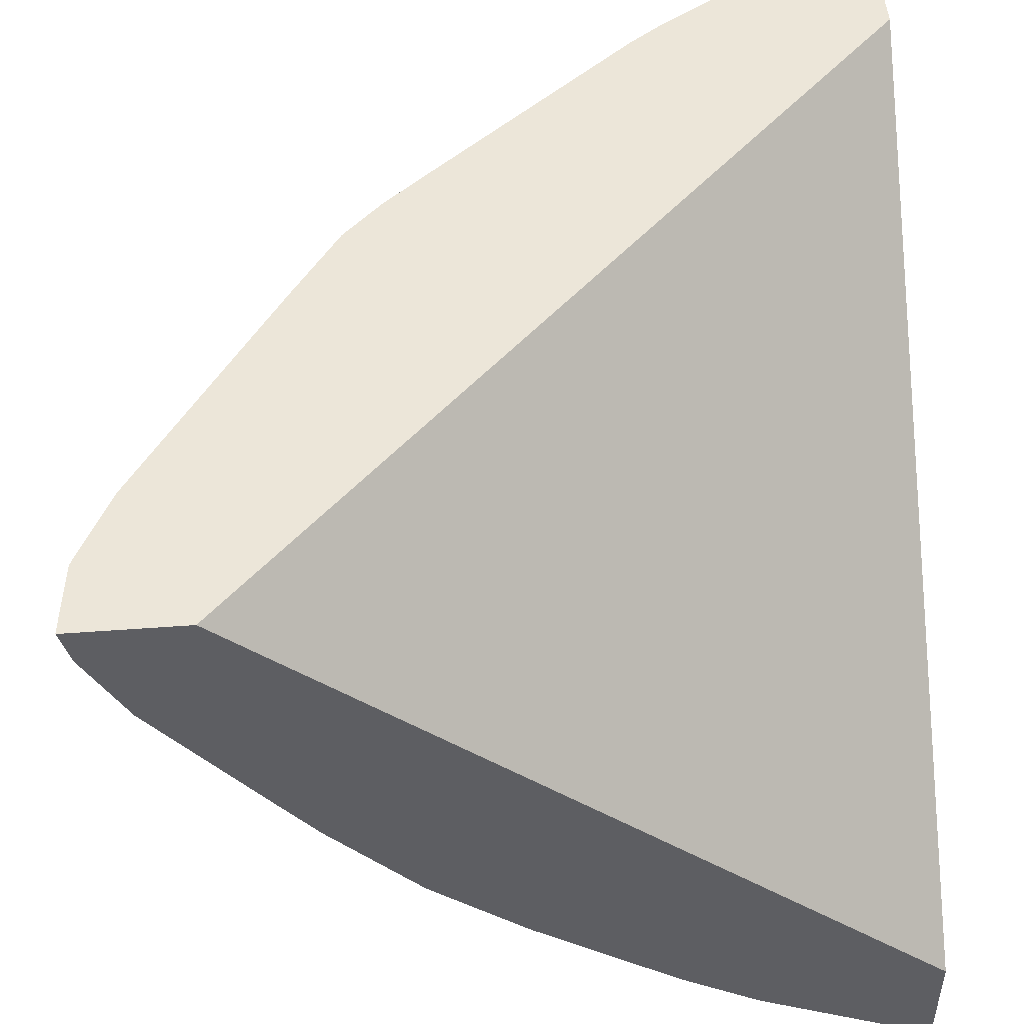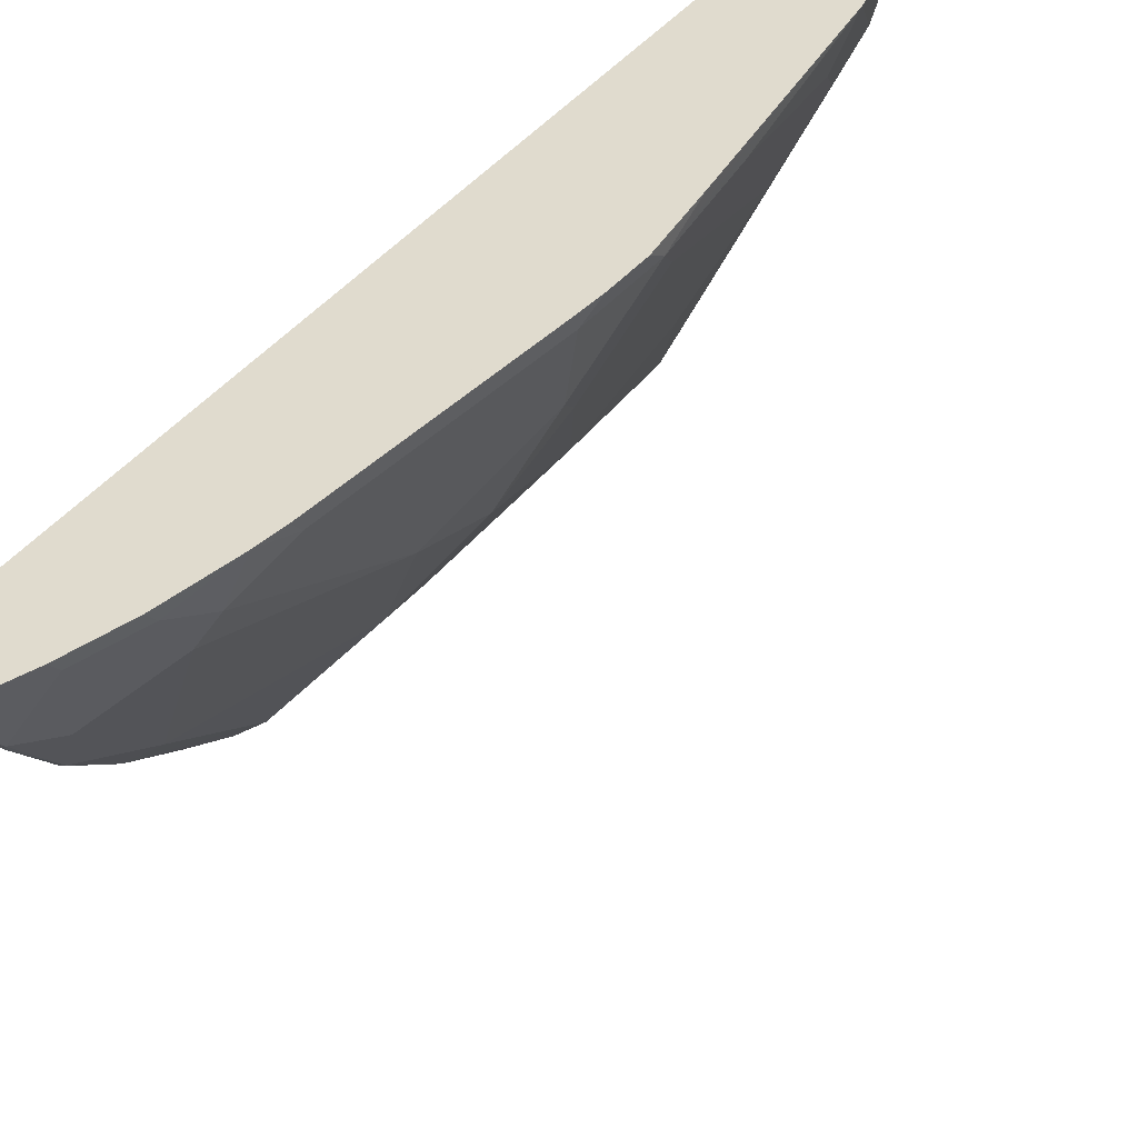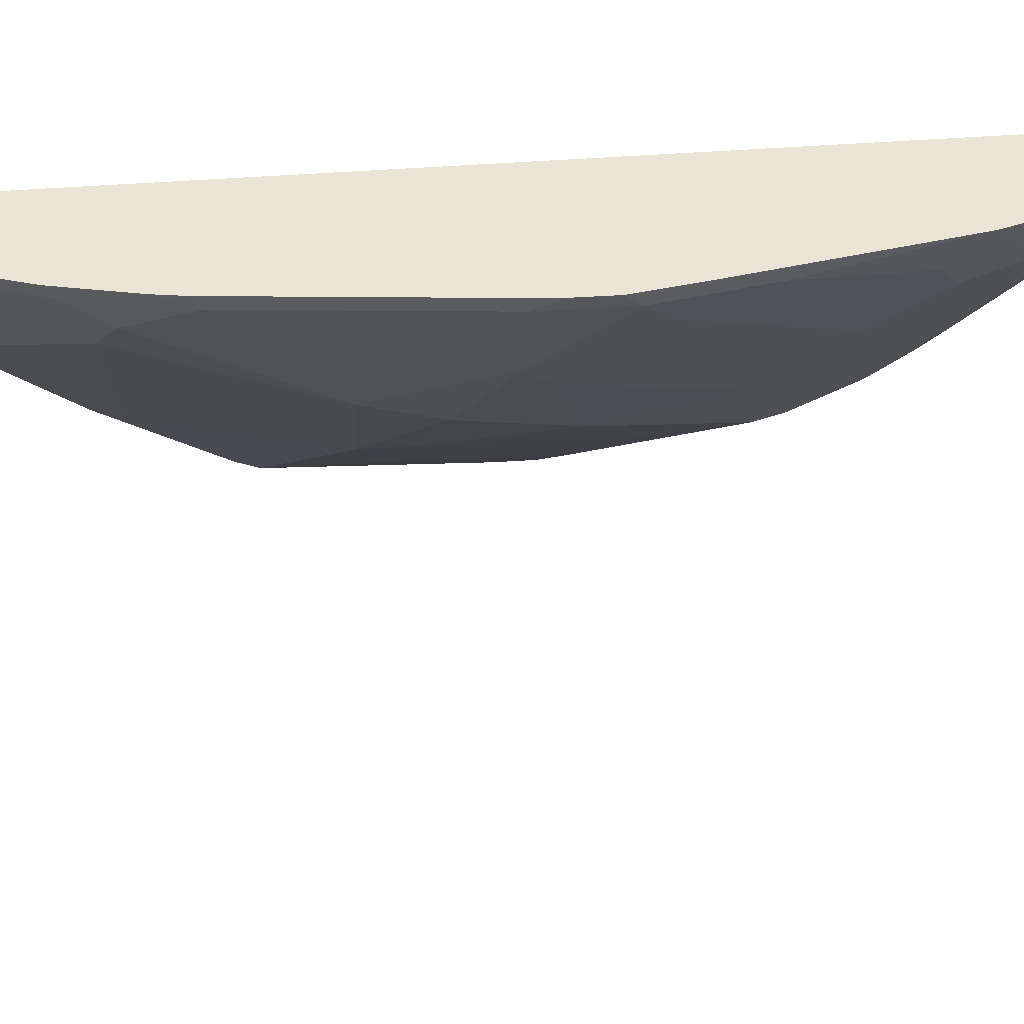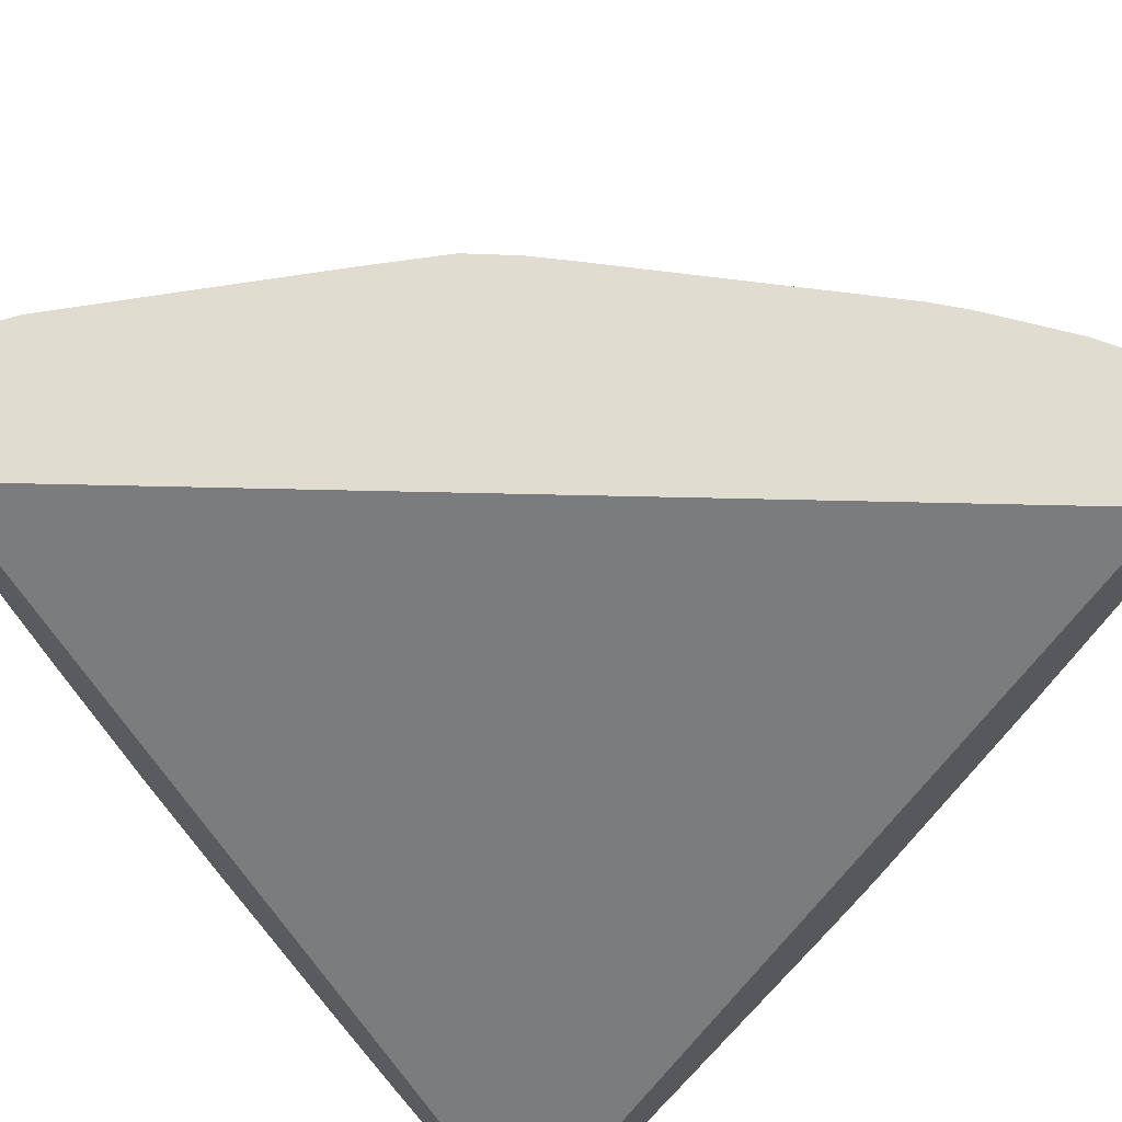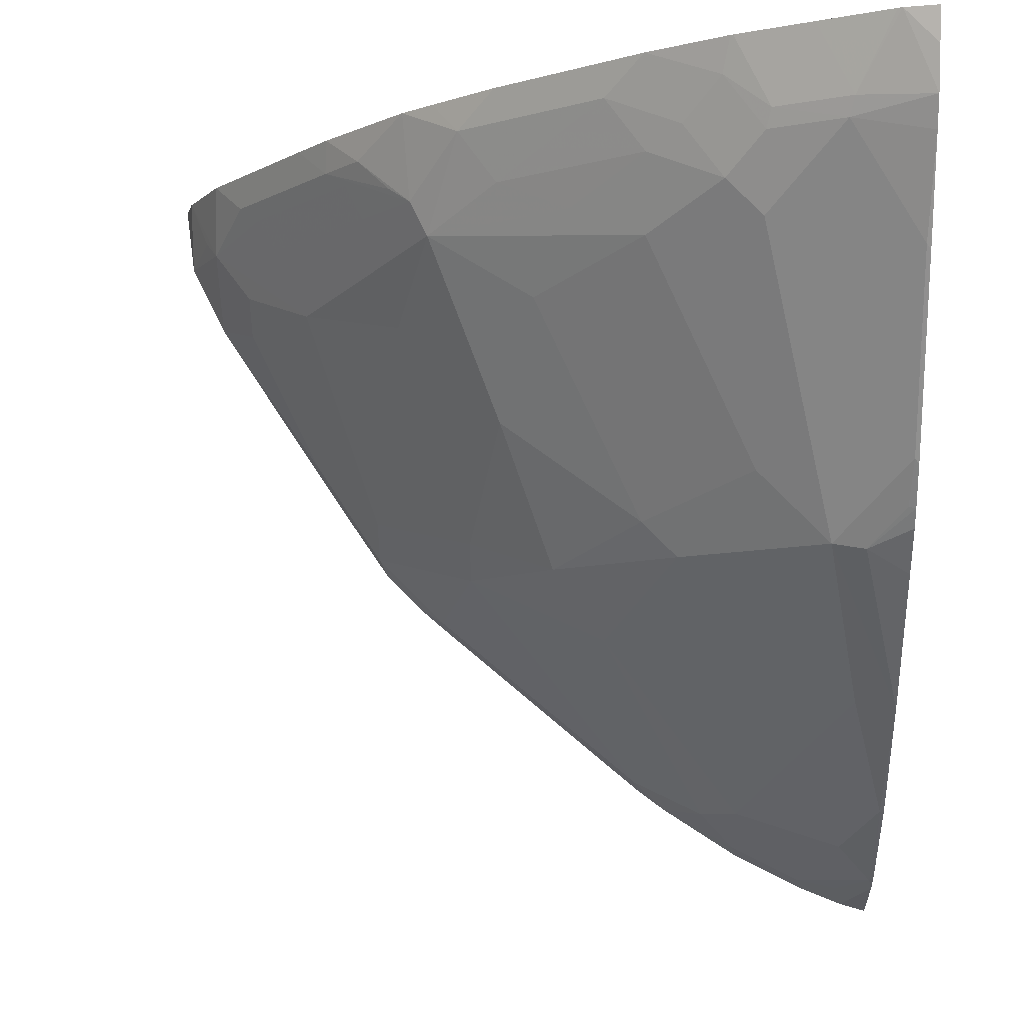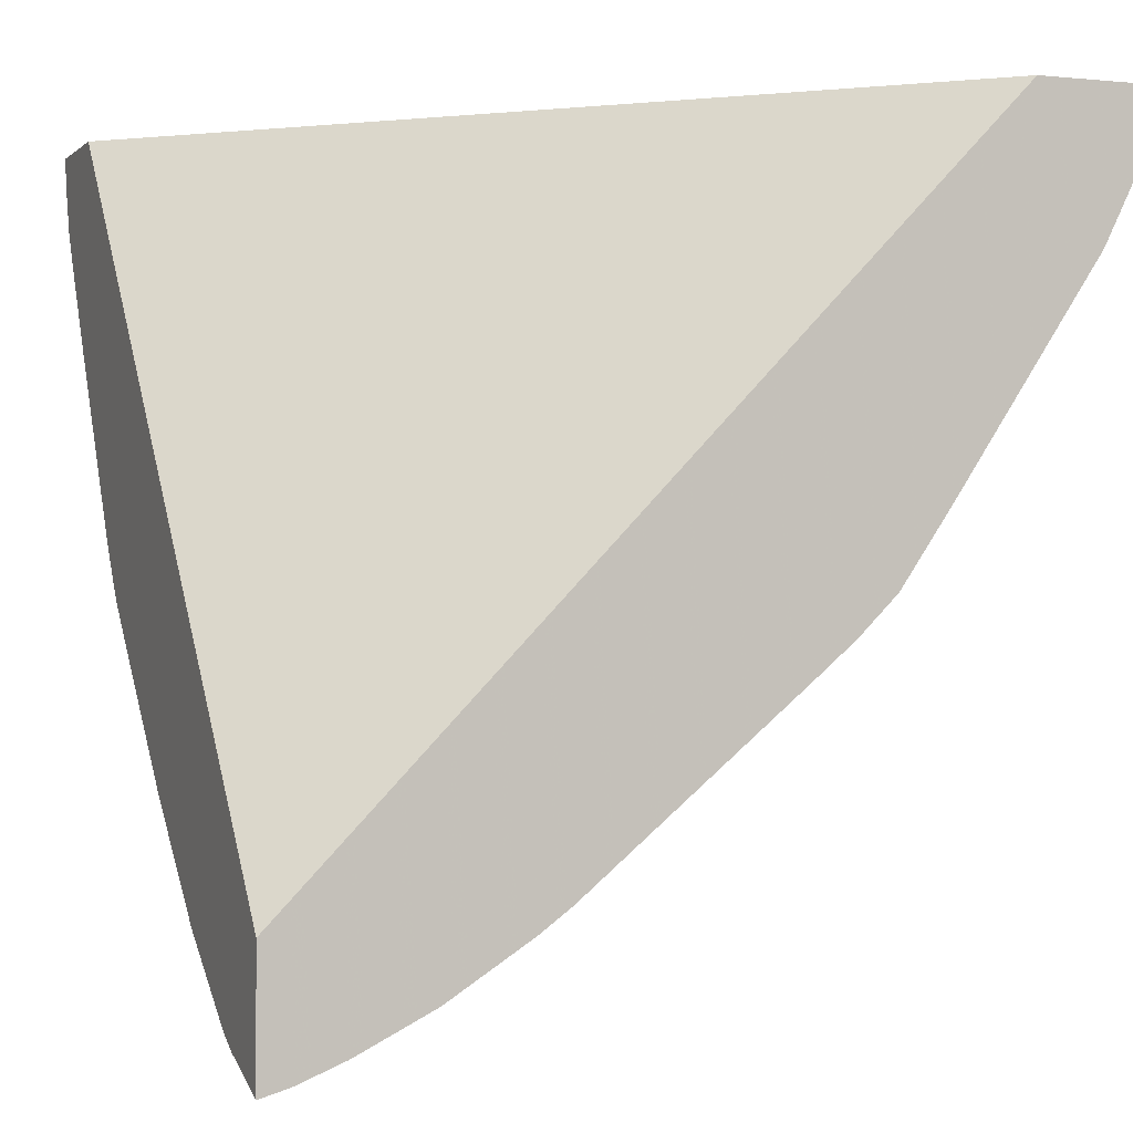
<metadata>
{"format":"obj","ext":"obj","renderer":"f3d","projection":"perspective","resolution":1024,"background":"white","views":[{"elev":49.3,"azim":175.3,"up":"+Z"},{"elev":-44.8,"azim":12.9,"up":"+Y"},{"elev":42.5,"azim":40.4,"up":"+Z"},{"elev":69.4,"azim":-132.8,"up":"+Z"},{"elev":-7.8,"azim":-178.8,"up":"+Y"},{"elev":-1.1,"azim":-21.4,"up":"+Y"}]}
</metadata>
<code>
v 0.3201 -0.4009 -0.3738
v 0.3201 -0.3877 -0.4109
v 0.334 -0.397 -0.3738
v 0.3201 -0.3389 -0.3738
v 0.3201 -0.3873 -0.4117
v 0.3223 -0.383 -0.4204
v 0.3387 -0.3877 -0.3924
v 0.3597 -0.383 -0.383
v 0.3573 -0.3876 -0.3738
v 0.6651 0.01702 -0.3738
v 0.3201 0.01702 -0.6897
v 0.3201 -0.3815 -0.4233
v 0.341 -0.3643 -0.439
v 0.3784 -0.3643 -0.4017
v 0.3223 -0.3456 -0.4764
v 0.397 -0.3643 -0.383
v 0.3947 -0.3689 -0.3738
v 0.7213 0.01702 -0.3738
v 0.3201 0.01702 -0.7463
v 0.3201 -0.3456 -0.4764
v 0.397 -0.3456 -0.4204
v 0.4157 -0.3456 -0.4017
v 0.3784 -0.3269 -0.4578
v 0.3201 -0.2936 -0.5365
v 0.341 -0.2896 -0.5325
v 0.4358 -0.3425 -0.3738
v 0.7163 0.01702 -0.3924
v 0.7211 0.01534 -0.3738
v 0.337 0.01702 -0.7426
v 0.3201 -3.834e-05 -0.7425
v 0.4718 -0.2522 -0.4764
v 0.4531 -0.3269 -0.383
v 0.5091 -0.2335 -0.4578
v 0.4344 -0.2148 -0.5512
v 0.3201 -0.2298 -0.6017
v 0.3425 -0.2179 -0.6103
v 0.3597 -0.2148 -0.6072
v 0.4507 -0.3315 -0.3738
v 0.7157 0.01702 -0.3935
v 0.7169 -0.01836 -0.3738
v 0.7168 -0.01869 -0.3738
v 0.7053 -0.009365 -0.4017
v 0.339 0.01702 -0.7418
v 0.3573 -0.01869 -0.7239
v 0.3201 -0.02188 -0.7359
v 0.4998 -0.2148 -0.4951
v 0.5465 -0.2148 -0.439
v 0.5651 -0.2335 -0.383
v 0.397 -0.1775 -0.6072
v 0.4531 -0.1961 -0.5512
v 0.3201 -0.2093 -0.6221
v 0.3201 -0.2003 -0.6292
v 0.3238 -0.1993 -0.629
v 0.3223 -0.1775 -0.6445
v 0.3784 -0.1401 -0.6445
v 0.5628 -0.2381 -0.3738
v 0.6962 0.01702 -0.4314
v 0.6983 -0.01869 -0.411
v 0.7168 -0.01881 -0.3738
v 0.3753 0.01702 -0.7238
v 0.3947 -0.01869 -0.7052
v 0.3597 -0.02806 -0.7193
v 0.4126 0.01702 -0.7051
v 0.3201 -0.03677 -0.728
v 0.5278 -0.1401 -0.5325
v 0.5465 -0.1961 -0.4578
v 0.6025 -0.1775 -0.4017
v 0.6025 -0.1961 -0.383
v 0.579 -0.2243 -0.3738
v 0.4157 -0.1028 -0.6445
v 0.4344 -0.0841 -0.6445
v 0.4531 -0.06541 -0.6445
v 0.5091 -0.0841 -0.5885
v 0.3201 -0.1939 -0.6337
v 0.3201 -0.1804 -0.6431
v 0.3201 -0.08696 -0.6991
v 0.3223 -0.0841 -0.7006
v 0.397 -0.06541 -0.6819
v 0.6796 -3.834e-05 -0.4484
v 0.6401 0.01702 -0.5061
v 0.6586 -0.02806 -0.4578
v 0.6679 -0.009365 -0.4578
v 0.6983 -0.03739 -0.3924
v 0.6772 -0.04671 -0.4204
v 0.6399 -0.06541 -0.4578
v 0.6982 -0.05608 -0.3738
v 0.397 -0.02806 -0.7006
v 0.4173 -3.834e-05 -0.6975
v 0.4157 -0.04671 -0.6819
v 0.4138 0.01702 -0.7044
v 0.5651 -0.04671 -0.5698
v 0.5838 -0.0841 -0.5138
v 0.6399 -0.1401 -0.383
v 0.6399 -0.1028 -0.4204
v 0.6608 -0.1122 -0.3738
v 0.6234 -0.1683 -0.3738
v 0.5979 -0.2054 -0.3738
v 0.5977 -0.2056 -0.3738
v 0.4905 -0.04671 -0.6259
v 0.6235 -3.834e-05 -0.5231
v 0.6228 0.01702 -0.5288
v 0.6025 -0.02806 -0.5325
v 0.6119 -0.009365 -0.5325
v 0.6772 -0.06541 -0.4017
v 0.4733 -3.834e-05 -0.6601
v 0.4359 -0.01869 -0.6788
v 0.4539 0.01702 -0.6786
v 0.4531 -0.02806 -0.6632
v 0.5278 -0.02806 -0.6072
v 0.548 -3.834e-05 -0.6041
v 0.5745 -0.02806 -0.5698
v 0.5861 -0.01869 -0.5605
v 0.604 -3.834e-05 -0.548
v 0.578 0.01702 -0.5797
v 0.5286 0.01702 -0.6226
v 0.5615 0.01702 -0.5941
f 58 82 79
f 58 81 82
f 57 58 79
f 57 79 100
f 55 78 70
f 55 62 78
f 54 77 62
f 58 59 83
f 54 62 55
f 57 100 80
f 58 83 104
f 62 77 64
f 58 84 85
f 58 85 81
f 59 86 83
f 61 87 62
f 61 63 88
f 61 88 87
f 62 89 78
f 63 90 88
f 64 77 76
f 65 73 91
f 54 76 77
f 65 91 92
f 58 104 84
f 54 75 76
f 44 63 61
f 53 74 54
f 65 92 66
f 39 42 58
f 39 58 57
f 41 59 58
f 41 58 42
f 43 60 44
f 44 61 62
f 44 62 45
f 44 60 63
f 45 62 64
f 46 50 65
f 46 65 66
f 46 66 47
f 47 66 67
f 47 67 68
f 47 68 48
f 48 69 56
f 48 68 98
f 48 98 69
f 49 70 71
f 49 71 72
f 49 72 50
f 50 72 73
f 50 73 65
f 52 74 53
f 54 74 75
f 66 92 67
f 93 94 104
f 67 92 85
f 88 107 105
f 89 106 105
f 89 105 108
f 89 108 99
f 91 99 109
f 91 109 110
f 91 110 111
f 91 111 102
f 99 108 109
f 100 103 111
f 100 111 112
f 100 112 113
f 100 113 101
f 101 113 114
f 102 111 103
f 105 109 108
f 105 107 115
f 105 115 110
f 105 110 109
f 110 115 116
f 110 116 114
f 110 114 111
f 111 114 113
f 111 113 112
f 38 48 56
f 88 90 107
f 67 93 68
f 88 106 89
f 87 88 89
f 67 85 94
f 67 94 93
f 68 93 95
f 68 95 96
f 68 96 97
f 68 97 98
f 70 78 89
f 70 89 71
f 71 89 72
f 72 89 99
f 72 99 91
f 72 91 73
f 79 82 100
f 80 100 101
f 81 102 103
f 81 103 82
f 81 85 102
f 82 103 100
f 83 86 104
f 84 104 85
f 85 92 91
f 85 91 102
f 85 104 94
f 86 95 93
f 86 93 104
f 88 105 106
f 37 70 49
f 62 87 89
f 37 54 55
f 1 35 24
f 1 24 20
f 1 20 12
f 1 12 5
f 1 5 2
f 2 5 6
f 2 6 7
f 2 7 3
f 3 7 8
f 3 8 9
f 4 10 11
f 5 12 6
f 6 13 14
f 6 14 8
f 6 8 7
f 6 12 15
f 6 15 13
f 8 14 16
f 8 16 17
f 8 17 9
f 10 18 27
f 10 27 39
f 10 39 57
f 10 57 80
f 10 80 101
f 1 51 35
f 10 101 114
f 1 74 52
f 1 76 75
f 1 2 3
f 1 3 9
f 1 9 17
f 1 17 26
f 1 26 38
f 1 38 56
f 1 56 69
f 1 69 98
f 1 98 97
f 1 97 96
f 1 96 95
f 1 95 86
f 1 86 59
f 1 59 41
f 1 41 40
f 1 40 28
f 1 28 18
f 1 18 10
f 1 10 4
f 1 4 11
f 1 11 19
f 1 19 30
f 1 30 45
f 1 45 64
f 1 64 76
f 1 75 74
f 10 114 116
f 1 52 51
f 10 115 107
f 24 36 37
f 24 37 25
f 25 37 34
f 26 32 38
f 27 28 40
f 27 40 41
f 27 41 42
f 27 42 39
f 29 43 44
f 29 44 45
f 31 34 46
f 31 46 33
f 32 33 47
f 32 47 48
f 32 48 38
f 33 46 47
f 34 37 49
f 34 49 50
f 34 50 46
f 35 51 36
f 36 51 52
f 36 52 53
f 36 53 54
f 36 54 37
f 10 116 115
f 24 35 36
f 23 34 31
f 29 45 30
f 10 90 63
f 10 107 90
f 23 25 34
f 10 63 60
f 10 60 43
f 37 55 70
f 10 43 29
f 10 29 19
f 10 19 11
f 13 15 23
f 13 23 21
f 13 21 22
f 13 22 14
f 14 22 16
f 12 20 15
f 22 31 33
f 22 33 32
f 15 20 24
f 22 32 26
f 21 31 22
f 19 29 30
f 21 23 31
f 16 26 17
f 16 22 26
f 15 25 23
f 15 24 25
f 18 28 27

</code>
